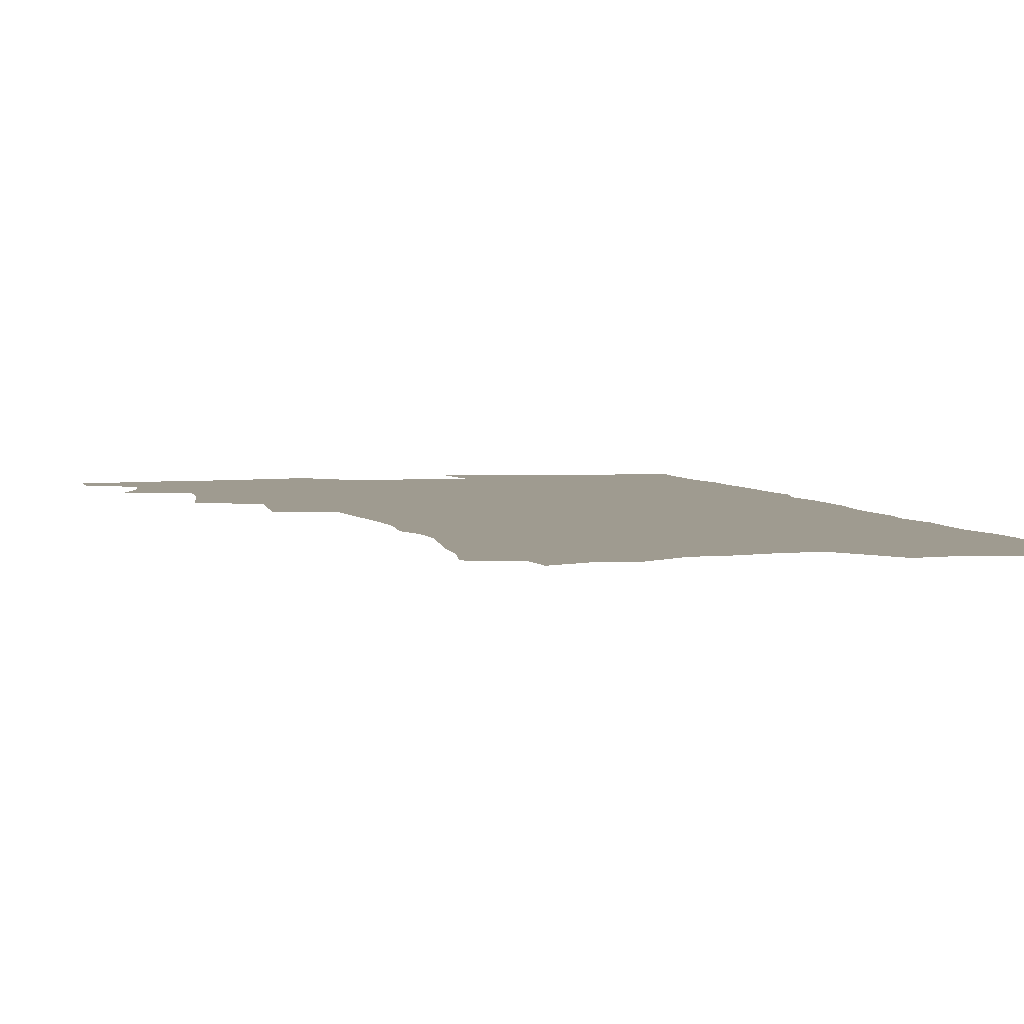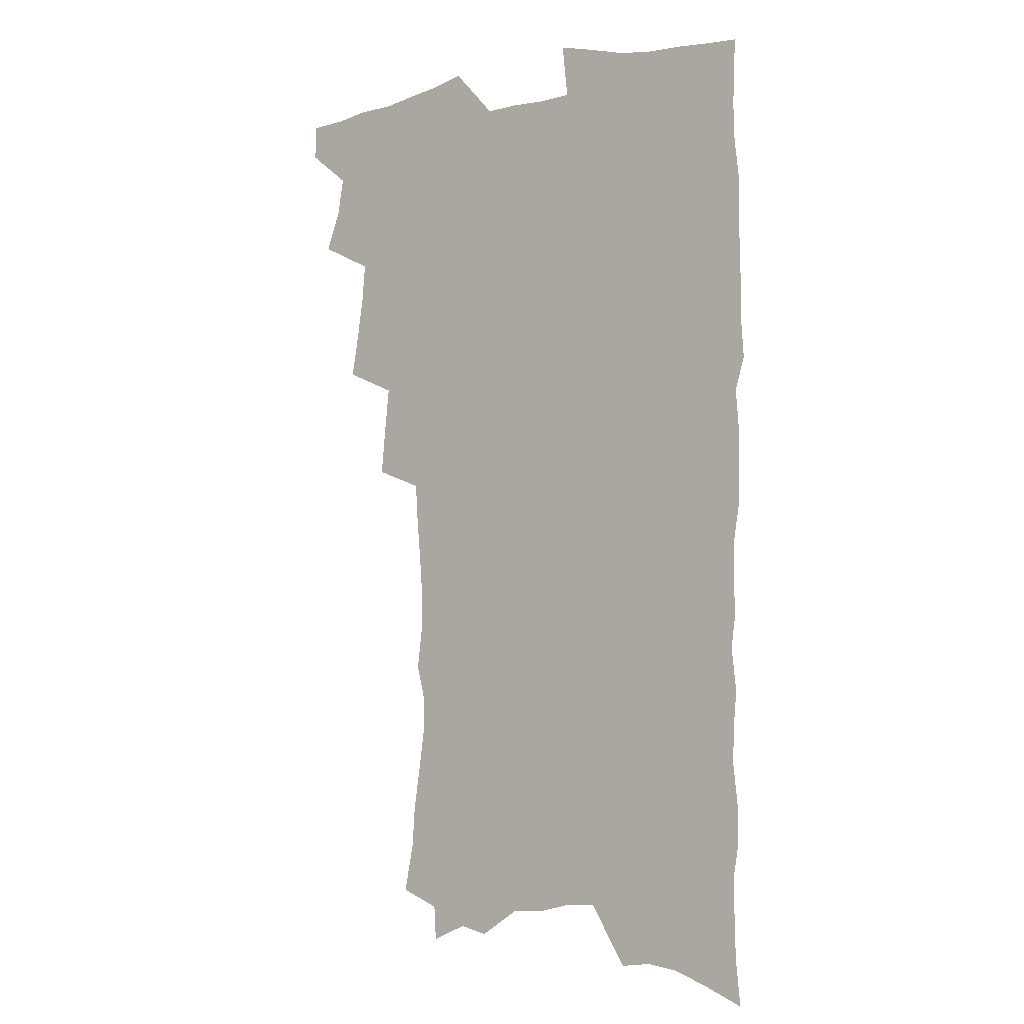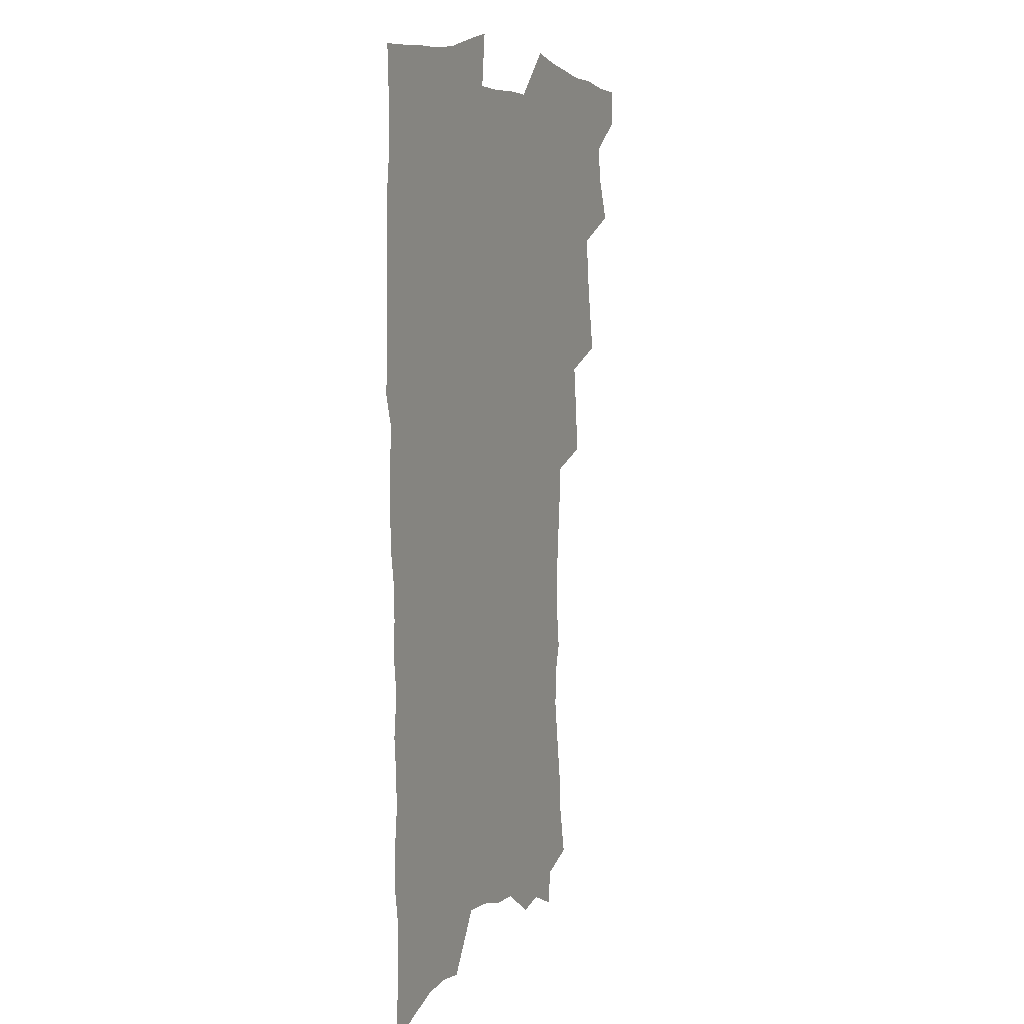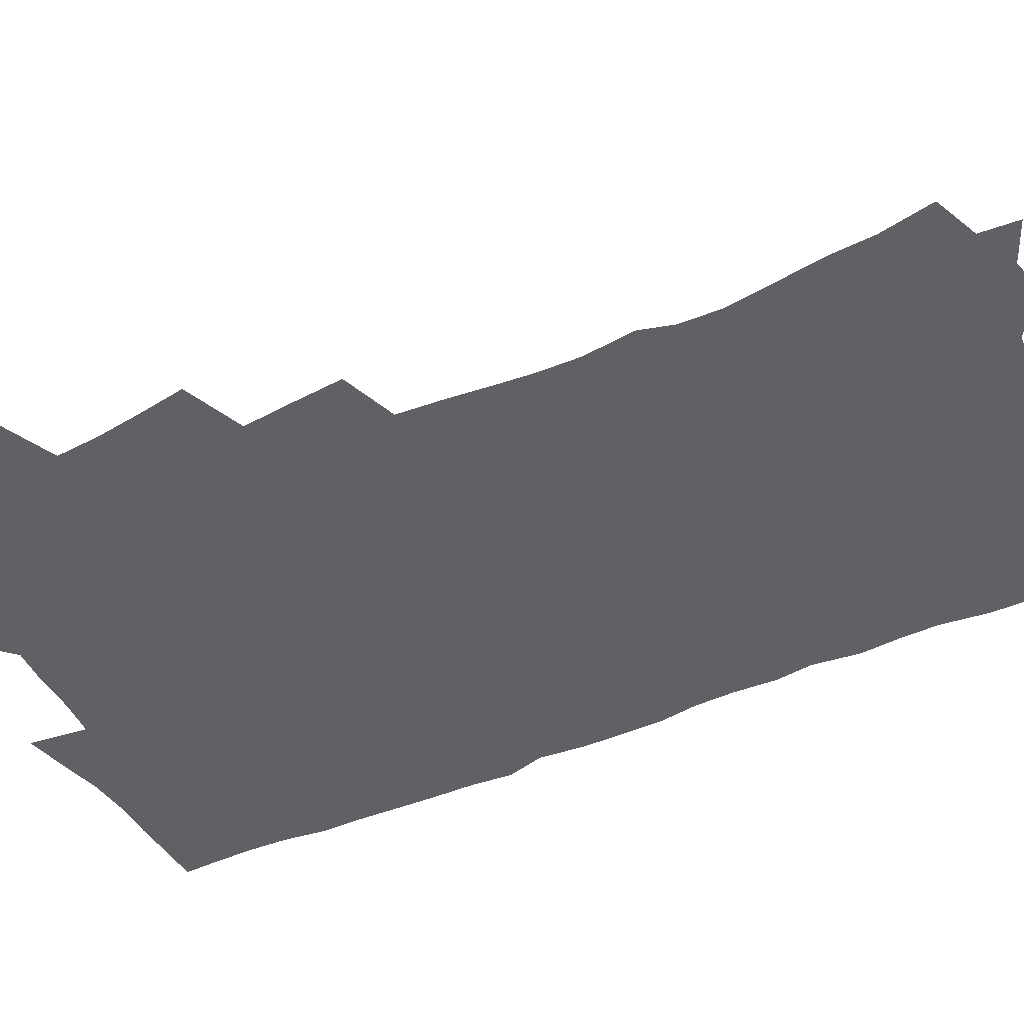
<metadata>
{"format":"obj","ext":"obj","renderer":"f3d","projection":"perspective","resolution":1024,"background":"white","views":[{"elev":4.1,"azim":-15.2,"up":"+Z"},{"elev":-4.5,"azim":36.8,"up":"+Y"},{"elev":6.5,"azim":114.2,"up":"+Y"},{"elev":-45.8,"azim":-64.0,"up":"+Z"}]}
</metadata>
<code>
v 463.6 550.3 0
v 464.2 565 0
v 472.7 503 0
v 479.2 520.1 0
v 482 535.9 0
v 482.1 550.6 0
v 480.3 565.7 0
v 489.1 439.3 0
v 492.3 457.5 0
v 495.1 475 0
v 496.6 491.5 0
v 500.1 508 0
v 499.1 522.2 0
v 498.5 536.8 0
v 497.5 551.5 0
v 494.9 568 0
v 508 390.7 0
v 509.9 410.2 0
v 512 429.6 0
v 513 446.7 0
v 513.2 462.4 0
v 510.6 476.6 0
v 514.6 494 0
v 515.8 509.2 0
v 515.1 523.1 0
v 513.9 537.8 0
v 512.3 553 0
v 510.7 568.2 0
v 523.7 194.4 0
v 527.9 215 0
v 529 232 0
v 531.9 250.9 0
v 534.5 269.6 0
v 534.1 285 0
v 530.7 297.6 0
v 533.2 317.6 0
v 532.9 334.3 0
v 531.6 350.3 0
v 530.2 366.3 0
v 529.1 382.9 0
v 528.2 399.6 0
v 528.5 416.8 0
v 528.3 432.8 0
v 529.8 449.8 0
v 530.9 466 0
v 530.6 480.7 0
v 529.7 495.2 0
v 529.7 509.6 0
v 529.6 524 0
v 529.2 538.6 0
v 527.1 554.5 0
v 525.2 570.5 0
v 541.9 173 0
v 541 187.6 0
v 542 204.7 0
v 547.5 227.9 0
v 549.4 246 0
v 550.6 263.4 0
v 549.8 278 0
v 550 294.4 0
v 548.4 308.8 0
v 550.1 328.1 0
v 548.2 342.1 0
v 547.7 358.2 0
v 547 374.1 0
v 545.3 388.9 0
v 544.9 404.9 0
v 546.4 422.6 0
v 546 437.5 0
v 545.2 451.9 0
v 545.6 467 0
v 546.2 482.1 0
v 546.3 496.4 0
v 546.3 510.5 0
v 545.9 524.6 0
v 544.2 539.7 0
v 541.9 556.1 0
v 539.7 572.5 0
v 557.6 180.1 0
v 560.3 199.3 0
v 562.9 219.6 0
v 563.6 236.4 0
v 565.6 255.2 0
v 565.7 271 0
v 565 285.9 0
v 564.3 300.8 0
v 563.5 316 0
v 564.3 334.1 0
v 563.3 348.7 0
v 562.9 364.2 0
v 561.2 378.1 0
v 560.3 393 0
v 559.8 408.1 0
v 561 424.9 0
v 560.8 439.7 0
v 560.3 453.8 0
v 561 469 0
v 561.3 483.3 0
v 561.5 497.3 0
v 561.8 511.1 0
v 561.6 524.5 0
v 559.8 539.4 0
v 557.1 556.6 0
v 554 575.7 0
v 570 177.3 0
v 576.5 208.4 0
v 578.1 227 0
v 578.1 242.7 0
v 578.7 259.4 0
v 578.4 274.3 0
v 578.1 289.8 0
v 577.3 304.4 0
v 577.4 321.3 0
v 577.2 337 0
v 577 352.8 0
v 576.6 367.7 0
v 576 382.4 0
v 575.9 397.7 0
v 575.6 412.5 0
v 574.8 426.3 0
v 574.8 440.9 0
v 574.6 455.1 0
v 575.7 470.4 0
v 575.1 483.9 0
v 575.8 498 0
v 576 511.5 0
v 575.4 525.1 0
v 574.3 539.6 0
v 572.8 555.5 0
v 587.2 188.8 0
v 590.8 214.3 0
v 592.2 233.2 0
v 591.5 246.7 0
v 591.6 262.4 0
v 591.4 278 0
v 590.6 292.1 0
v 590.4 307.8 0
v 590.2 323.5 0
v 589.9 338.7 0
v 589.9 355.5 0
v 589.6 368.9 0
v 589.7 385.1 0
v 589.4 399.6 0
v 589.2 414 0
v 589.6 429 0
v 588.6 442.2 0
v 589.3 457.3 0
v 589.4 471.2 0
v 589.3 484.7 0
v 589.4 498.3 0
v 589.5 511.8 0
v 589.2 525.7 0
v 588.4 540.4 0
v 587.4 555.9 0
v 601.2 189.6 0
v 603.7 215.7 0
v 604.1 232.8 0
v 603.8 247.1 0
v 603.9 263.9 0
v 603.9 280.1 0
v 603.6 295.3 0
v 603.4 311 0
v 603.2 326.6 0
v 602.8 340.9 0
v 602.6 354.3 0
v 602.5 370.5 0
v 602.7 385.9 0
v 602.6 400.9 0
v 602.5 414.7 0
v 602.7 430.1 0
v 602.4 443.4 0
v 603 458.3 0
v 602.9 471.5 0
v 602.8 484.9 0
v 602.8 498.1 0
v 603.3 511.9 0
v 603.3 525.8 0
v 603.2 539.8 0
v 602.4 555.2 0
v 615.7 193.4 0
v 616.4 214.8 0
v 616.6 234.1 0
v 616.5 249.4 0
v 616.3 264.7 0
v 616.2 281.5 0
v 615.9 295.7 0
v 615.8 311.3 0
v 615.6 326.5 0
v 615.4 341.8 0
v 615.3 356 0
v 615.2 371.6 0
v 615.8 384.7 0
v 615.7 400.2 0
v 615.7 414.4 0
v 615.7 430 0
v 615.8 444.2 0
v 616.1 458.2 0
v 616.3 471.7 0
v 616.8 485.2 0
v 617.3 498.7 0
v 617 512.1 0
v 617.3 525.6 0
v 617.4 539.4 0
v 616.8 555.8 0
v 614.4 578.2 0
v 629.7 194.2 0
v 629.3 215.7 0
v 629.1 233.1 0
v 628.8 250.2 0
v 628.7 264.9 0
v 628.5 281.7 0
v 628.3 296.4 0
v 628.2 312 0
v 628.1 326.6 0
v 628.1 342.5 0
v 627.9 357.2 0
v 628.5 369.6 0
v 628.6 386.6 0
v 628.6 401.1 0
v 628.9 414.4 0
v 628.9 429.5 0
v 629.1 443.7 0
v 629.1 458.1 0
v 629.6 471.1 0
v 630.6 484.2 0
v 630.5 498.8 0
v 630.8 511.9 0
v 631.2 525.3 0
v 631.4 539.5 0
v 631.7 553.8 0
v 630.1 574.2 0
v 645 169.4 0
v 643.1 194.3 0
v 642.4 213.5 0
v 641.8 231.6 0
v 641.6 247.6 0
v 640.9 265.8 0
v 640.7 281.4 0
v 640.7 295.9 0
v 641.3 309.2 0
v 640.3 328.2 0
v 640.8 341.2 0
v 640.5 356.9 0
v 641.1 370.7 0
v 641.4 385 0
v 641.4 399.6 0
v 642.6 412.6 0
v 642 429.1 0
v 642.6 442.5 0
v 642.8 456.6 0
v 643.3 470.2 0
v 643.9 483.9 0
v 644.2 498.1 0
v 644.8 511.5 0
v 645.1 525.1 0
v 645.5 539.2 0
v 645.9 553.5 0
v 646.3 569.7 0
v 658.4 171.3 0
v 657.1 191 0
v 655.8 210.8 0
v 654.7 229.5 0
v 654.5 245.5 0
v 653.7 263.1 0
v 653.8 278.3 0
v 653 294.9 0
v 653.9 308.2 0
v 653.3 325.1 0
v 653.3 340.1 0
v 653.5 354.7 0
v 654.5 368.1 0
v 654.5 383.4 0
v 656.2 396.5 0
v 655.5 412.9 0
v 655.6 427.3 0
v 656.2 441.1 0
v 656.7 455 0
v 656.9 469.2 0
v 657.7 482.5 0
v 657.1 498.4 0
v 658.4 511 0
v 659.2 524.7 0
v 659.7 538.5 0
v 660.4 553.1 0
v 661.3 567.6 0
v 672.1 169.6 0
v 671 187.8 0
v 670.2 205.7 0
v 669.2 223.8 0
v 668.1 241.7 0
v 668.7 256.6 0
v 667.5 274.1 0
v 667.3 289.8 0
v 667.4 305 0
v 666.8 321.2 0
v 668.9 333.9 0
v 667.4 351.2 0
v 667.4 366.4 0
v 668.4 380.3 0
v 669.8 394.1 0
v 669.7 409.7 0
v 670.9 423.6 0
v 670.5 438.8 0
v 670.5 453.5 0
v 671.1 467.5 0
v 671.6 481.8 0
v 671.2 496.4 0
v 673.3 509.7 0
v 673 524.4 0
v 673.4 537.7 0
v 674.9 552.3 0
v 675.8 567.1 0
v 687.3 164.2 0
v 686.7 181.1 0
v 684.5 201.4 0
v 683.5 218.9 0
v 683.8 234.6 0
v 682.9 251.7 0
v 682.8 267.5 0
v 683.1 282.7 0
v 682.1 299.5 0
v 681 316.3 0
v 682.3 330.4 0
v 683 345.1 0
v 682.5 361 0
v 685.4 374.1 0
v 684.1 390.8 0
v 685.6 405.1 0
v 685.6 420.4 0
v 684.9 436.3 0
v 684.9 451 0
v 686.5 464.8 0
v 687.2 479.3 0
v 688.5 493.6 0
v 687.4 509.1 0
v 688.2 523.1 0
v 688.8 537.3 0
v 689.1 551.4 0
v 690.2 565.9 0
v 703.3 157.7 0
v 701.3 176.9 0
v 700.9 193.6 0
v 700.6 210 0
v 702.9 223.6 0
v 702.8 239.6 0
v 700.8 257.6 0
v 701.3 272.8 0
v 702.5 287.4 0
v 700.5 305.3 0
v 702.4 319.4 0
v 701.8 335.8 0
v 702.3 351.2 0
v 704.5 365.2 0
v 704.9 381.1 0
v 705 396.9 0
v 703.6 414.1 0
v 707.6 427.7 0
v 706.5 444 0
v 706.5 459.3 0
v 706.2 474.8 0
v 705.7 490.2 0
v 706 505.4 0
v 704 521.6 0
v 703.6 536.6 0
v 704 550.8 0
v 704.7 565 0
v 706 586 0
f 5 6 1
f 1 6 2
f 6 7 2
f 11 12 3
f 3 12 4
f 12 13 4
f 4 13 5
f 13 14 5
f 5 14 6
f 14 15 6
f 6 15 7
f 15 16 7
f 19 20 8
f 8 20 9
f 20 21 9
f 9 21 10
f 21 22 10
f 10 22 11
f 22 23 11
f 11 23 12
f 23 24 12
f 12 24 13
f 24 25 13
f 13 25 14
f 25 26 14
f 14 26 15
f 26 27 15
f 15 27 16
f 27 28 16
f 40 41 17
f 17 41 18
f 41 42 18
f 18 42 19
f 42 43 19
f 19 43 20
f 43 44 20
f 20 44 21
f 44 45 21
f 21 45 22
f 45 46 22
f 22 46 23
f 46 47 23
f 23 47 24
f 47 48 24
f 24 48 25
f 48 49 25
f 25 49 26
f 49 50 26
f 26 50 27
f 50 51 27
f 27 51 28
f 51 52 28
f 54 55 29
f 29 55 30
f 55 56 30
f 30 56 31
f 56 57 31
f 31 57 32
f 57 58 32
f 32 58 33
f 58 59 33
f 33 59 34
f 59 60 34
f 34 60 35
f 60 61 35
f 35 61 36
f 61 62 36
f 36 62 37
f 62 63 37
f 37 63 38
f 63 64 38
f 38 64 39
f 64 65 39
f 39 65 40
f 65 66 40
f 40 66 41
f 66 67 41
f 41 67 42
f 67 68 42
f 42 68 43
f 68 69 43
f 43 69 44
f 69 70 44
f 44 70 45
f 70 71 45
f 45 71 46
f 71 72 46
f 46 72 47
f 72 73 47
f 47 73 48
f 73 74 48
f 48 74 49
f 74 75 49
f 49 75 50
f 75 76 50
f 50 76 51
f 76 77 51
f 51 77 52
f 77 78 52
f 53 79 54
f 79 80 54
f 54 80 55
f 80 81 55
f 55 81 56
f 81 82 56
f 56 82 57
f 82 83 57
f 57 83 58
f 83 84 58
f 58 84 59
f 84 85 59
f 59 85 60
f 85 86 60
f 60 86 61
f 86 87 61
f 61 87 62
f 87 88 62
f 62 88 63
f 88 89 63
f 63 89 64
f 89 90 64
f 64 90 65
f 90 91 65
f 65 91 66
f 91 92 66
f 66 92 67
f 92 93 67
f 67 93 68
f 93 94 68
f 68 94 69
f 94 95 69
f 69 95 70
f 95 96 70
f 70 96 71
f 96 97 71
f 71 97 72
f 97 98 72
f 72 98 73
f 98 99 73
f 73 99 74
f 99 100 74
f 74 100 75
f 100 101 75
f 75 101 76
f 101 102 76
f 76 102 77
f 102 103 77
f 77 103 78
f 103 104 78
f 79 105 80
f 105 106 80
f 80 106 81
f 106 107 81
f 81 107 82
f 107 108 82
f 82 108 83
f 108 109 83
f 83 109 84
f 109 110 84
f 84 110 85
f 110 111 85
f 85 111 86
f 111 112 86
f 86 112 87
f 112 113 87
f 87 113 88
f 113 114 88
f 88 114 89
f 114 115 89
f 89 115 90
f 115 116 90
f 90 116 91
f 116 117 91
f 91 117 92
f 117 118 92
f 92 118 93
f 118 119 93
f 93 119 94
f 119 120 94
f 94 120 95
f 120 121 95
f 95 121 96
f 121 122 96
f 96 122 97
f 122 123 97
f 97 123 98
f 123 124 98
f 98 124 99
f 124 125 99
f 99 125 100
f 125 126 100
f 100 126 101
f 126 127 101
f 101 127 102
f 127 128 102
f 102 128 103
f 128 129 103
f 103 129 104
f 105 130 106
f 130 131 106
f 106 131 107
f 131 132 107
f 107 132 108
f 132 133 108
f 108 133 109
f 133 134 109
f 109 134 110
f 134 135 110
f 110 135 111
f 135 136 111
f 111 136 112
f 136 137 112
f 112 137 113
f 137 138 113
f 113 138 114
f 138 139 114
f 114 139 115
f 139 140 115
f 115 140 116
f 140 141 116
f 116 141 117
f 141 142 117
f 117 142 118
f 142 143 118
f 118 143 119
f 143 144 119
f 119 144 120
f 144 145 120
f 120 145 121
f 145 146 121
f 121 146 122
f 146 147 122
f 122 147 123
f 147 148 123
f 123 148 124
f 148 149 124
f 124 149 125
f 149 150 125
f 125 150 126
f 150 151 126
f 126 151 127
f 151 152 127
f 127 152 128
f 152 153 128
f 128 153 129
f 153 154 129
f 130 155 131
f 155 156 131
f 131 156 132
f 156 157 132
f 132 157 133
f 157 158 133
f 133 158 134
f 158 159 134
f 134 159 135
f 159 160 135
f 135 160 136
f 160 161 136
f 136 161 137
f 161 162 137
f 137 162 138
f 162 163 138
f 138 163 139
f 163 164 139
f 139 164 140
f 164 165 140
f 140 165 141
f 165 166 141
f 141 166 142
f 166 167 142
f 142 167 143
f 167 168 143
f 143 168 144
f 168 169 144
f 144 169 145
f 169 170 145
f 145 170 146
f 170 171 146
f 146 171 147
f 171 172 147
f 147 172 148
f 172 173 148
f 148 173 149
f 173 174 149
f 149 174 150
f 174 175 150
f 150 175 151
f 175 176 151
f 151 176 152
f 176 177 152
f 152 177 153
f 177 178 153
f 153 178 154
f 178 179 154
f 155 180 156
f 180 181 156
f 156 181 157
f 181 182 157
f 157 182 158
f 182 183 158
f 158 183 159
f 183 184 159
f 159 184 160
f 184 185 160
f 160 185 161
f 185 186 161
f 161 186 162
f 186 187 162
f 162 187 163
f 187 188 163
f 163 188 164
f 188 189 164
f 164 189 165
f 189 190 165
f 165 190 166
f 190 191 166
f 166 191 167
f 191 192 167
f 167 192 168
f 192 193 168
f 168 193 169
f 193 194 169
f 169 194 170
f 194 195 170
f 170 195 171
f 195 196 171
f 171 196 172
f 196 197 172
f 172 197 173
f 197 198 173
f 173 198 174
f 198 199 174
f 174 199 175
f 199 200 175
f 175 200 176
f 200 201 176
f 176 201 177
f 201 202 177
f 177 202 178
f 202 203 178
f 178 203 179
f 203 204 179
f 180 206 181
f 206 207 181
f 181 207 182
f 207 208 182
f 182 208 183
f 208 209 183
f 183 209 184
f 209 210 184
f 184 210 185
f 210 211 185
f 185 211 186
f 211 212 186
f 186 212 187
f 212 213 187
f 187 213 188
f 213 214 188
f 188 214 189
f 214 215 189
f 189 215 190
f 215 216 190
f 190 216 191
f 216 217 191
f 191 217 192
f 217 218 192
f 192 218 193
f 218 219 193
f 193 219 194
f 219 220 194
f 194 220 195
f 220 221 195
f 195 221 196
f 221 222 196
f 196 222 197
f 222 223 197
f 197 223 198
f 223 224 198
f 198 224 199
f 224 225 199
f 199 225 200
f 225 226 200
f 200 226 201
f 226 227 201
f 201 227 202
f 227 228 202
f 202 228 203
f 228 229 203
f 203 229 204
f 229 230 204
f 204 230 205
f 230 231 205
f 232 233 206
f 206 233 207
f 233 234 207
f 207 234 208
f 234 235 208
f 208 235 209
f 235 236 209
f 209 236 210
f 236 237 210
f 210 237 211
f 237 238 211
f 211 238 212
f 238 239 212
f 212 239 213
f 239 240 213
f 213 240 214
f 240 241 214
f 214 241 215
f 241 242 215
f 215 242 216
f 242 243 216
f 216 243 217
f 243 244 217
f 217 244 218
f 244 245 218
f 218 245 219
f 245 246 219
f 219 246 220
f 246 247 220
f 220 247 221
f 247 248 221
f 221 248 222
f 248 249 222
f 222 249 223
f 249 250 223
f 223 250 224
f 250 251 224
f 224 251 225
f 251 252 225
f 225 252 226
f 252 253 226
f 226 253 227
f 253 254 227
f 227 254 228
f 254 255 228
f 228 255 229
f 255 256 229
f 229 256 230
f 256 257 230
f 230 257 231
f 257 258 231
f 232 259 233
f 259 260 233
f 233 260 234
f 260 261 234
f 234 261 235
f 261 262 235
f 235 262 236
f 262 263 236
f 236 263 237
f 263 264 237
f 237 264 238
f 264 265 238
f 238 265 239
f 265 266 239
f 239 266 240
f 266 267 240
f 240 267 241
f 267 268 241
f 241 268 242
f 268 269 242
f 242 269 243
f 269 270 243
f 243 270 244
f 270 271 244
f 244 271 245
f 271 272 245
f 245 272 246
f 272 273 246
f 246 273 247
f 273 274 247
f 247 274 248
f 274 275 248
f 248 275 249
f 275 276 249
f 249 276 250
f 276 277 250
f 250 277 251
f 277 278 251
f 251 278 252
f 278 279 252
f 252 279 253
f 279 280 253
f 253 280 254
f 280 281 254
f 254 281 255
f 281 282 255
f 255 282 256
f 282 283 256
f 256 283 257
f 283 284 257
f 257 284 258
f 284 285 258
f 259 286 260
f 286 287 260
f 260 287 261
f 287 288 261
f 261 288 262
f 288 289 262
f 262 289 263
f 289 290 263
f 263 290 264
f 290 291 264
f 264 291 265
f 291 292 265
f 265 292 266
f 292 293 266
f 266 293 267
f 293 294 267
f 267 294 268
f 294 295 268
f 268 295 269
f 295 296 269
f 269 296 270
f 296 297 270
f 270 297 271
f 297 298 271
f 271 298 272
f 298 299 272
f 272 299 273
f 299 300 273
f 273 300 274
f 300 301 274
f 274 301 275
f 301 302 275
f 275 302 276
f 302 303 276
f 276 303 277
f 303 304 277
f 277 304 278
f 304 305 278
f 278 305 279
f 305 306 279
f 279 306 280
f 306 307 280
f 280 307 281
f 307 308 281
f 281 308 282
f 308 309 282
f 282 309 283
f 309 310 283
f 283 310 284
f 310 311 284
f 284 311 285
f 311 312 285
f 286 313 287
f 313 314 287
f 287 314 288
f 314 315 288
f 288 315 289
f 315 316 289
f 289 316 290
f 316 317 290
f 290 317 291
f 317 318 291
f 291 318 292
f 318 319 292
f 292 319 293
f 319 320 293
f 293 320 294
f 320 321 294
f 294 321 295
f 321 322 295
f 295 322 296
f 322 323 296
f 296 323 297
f 323 324 297
f 297 324 298
f 324 325 298
f 298 325 299
f 325 326 299
f 299 326 300
f 326 327 300
f 300 327 301
f 327 328 301
f 301 328 302
f 328 329 302
f 302 329 303
f 329 330 303
f 303 330 304
f 330 331 304
f 304 331 305
f 331 332 305
f 305 332 306
f 332 333 306
f 306 333 307
f 333 334 307
f 307 334 308
f 334 335 308
f 308 335 309
f 335 336 309
f 309 336 310
f 336 337 310
f 310 337 311
f 337 338 311
f 311 338 312
f 338 339 312
f 313 340 314
f 340 341 314
f 314 341 315
f 341 342 315
f 315 342 316
f 342 343 316
f 316 343 317
f 343 344 317
f 317 344 318
f 344 345 318
f 318 345 319
f 345 346 319
f 319 346 320
f 346 347 320
f 320 347 321
f 347 348 321
f 321 348 322
f 348 349 322
f 322 349 323
f 349 350 323
f 323 350 324
f 350 351 324
f 324 351 325
f 351 352 325
f 325 352 326
f 352 353 326
f 326 353 327
f 353 354 327
f 327 354 328
f 354 355 328
f 328 355 329
f 355 356 329
f 329 356 330
f 356 357 330
f 330 357 331
f 357 358 331
f 331 358 332
f 358 359 332
f 332 359 333
f 359 360 333
f 333 360 334
f 360 361 334
f 334 361 335
f 361 362 335
f 335 362 336
f 362 363 336
f 336 363 337
f 363 364 337
f 337 364 338
f 364 365 338
f 338 365 339
f 365 366 339

</code>
